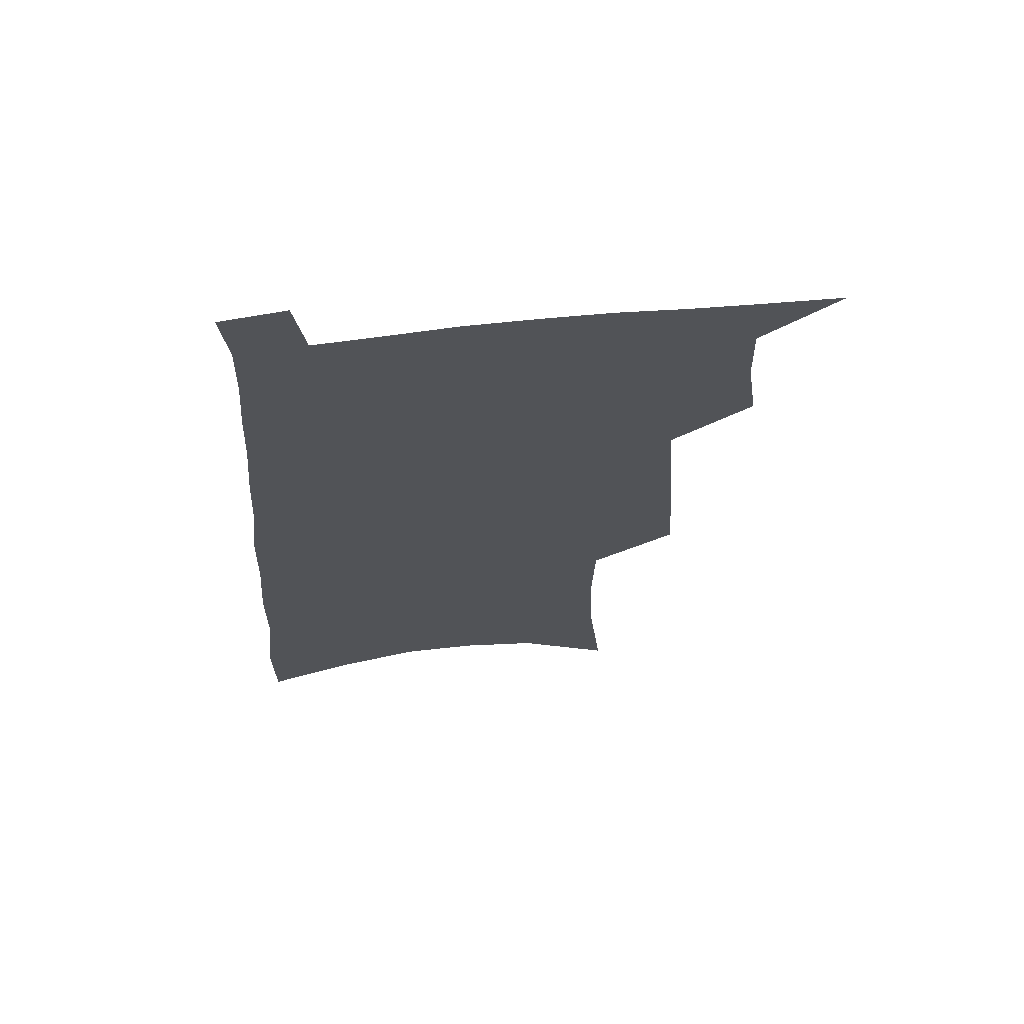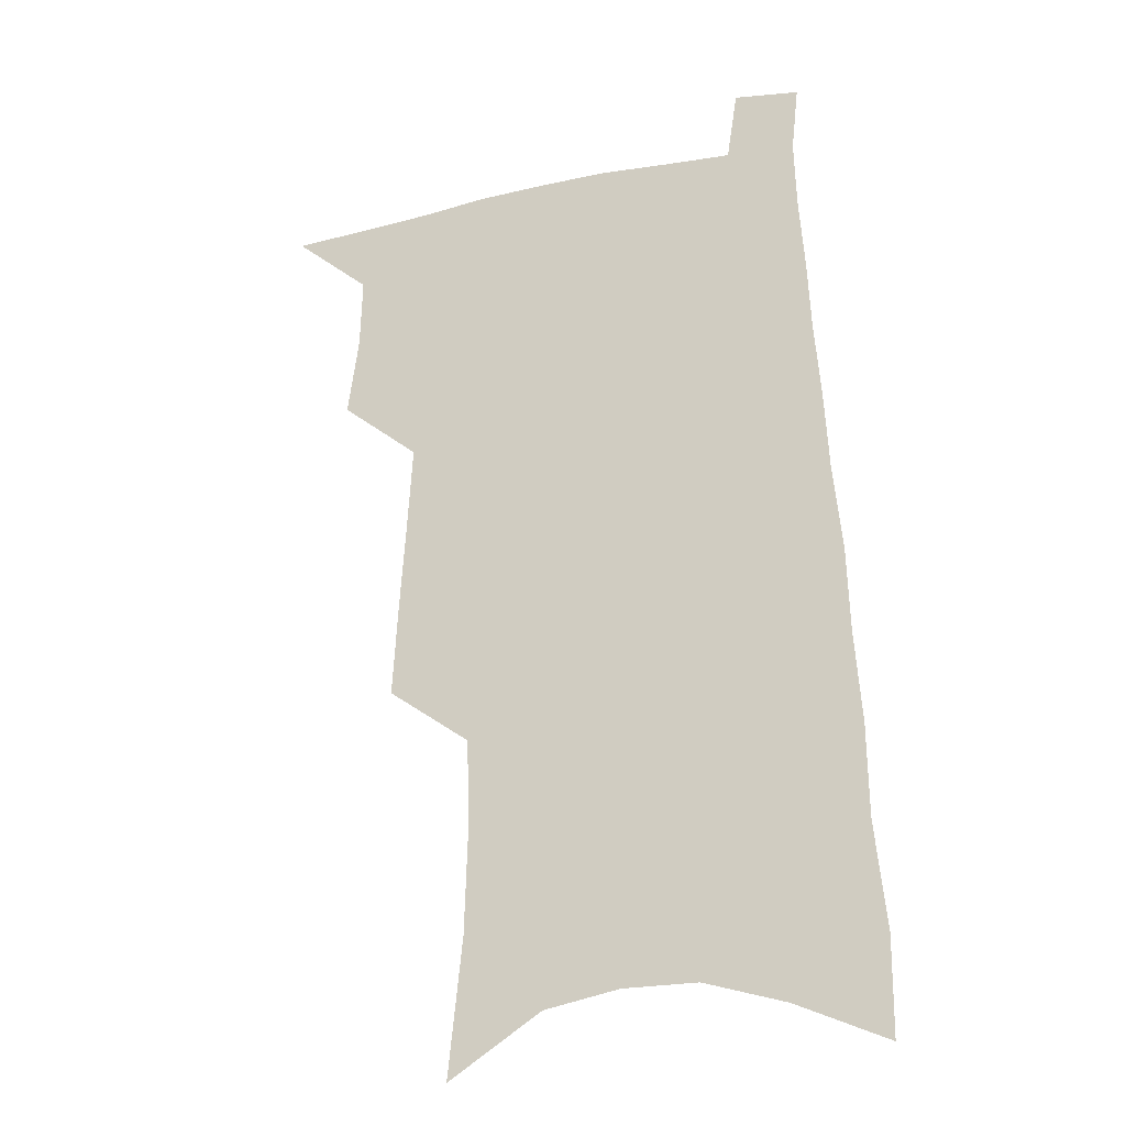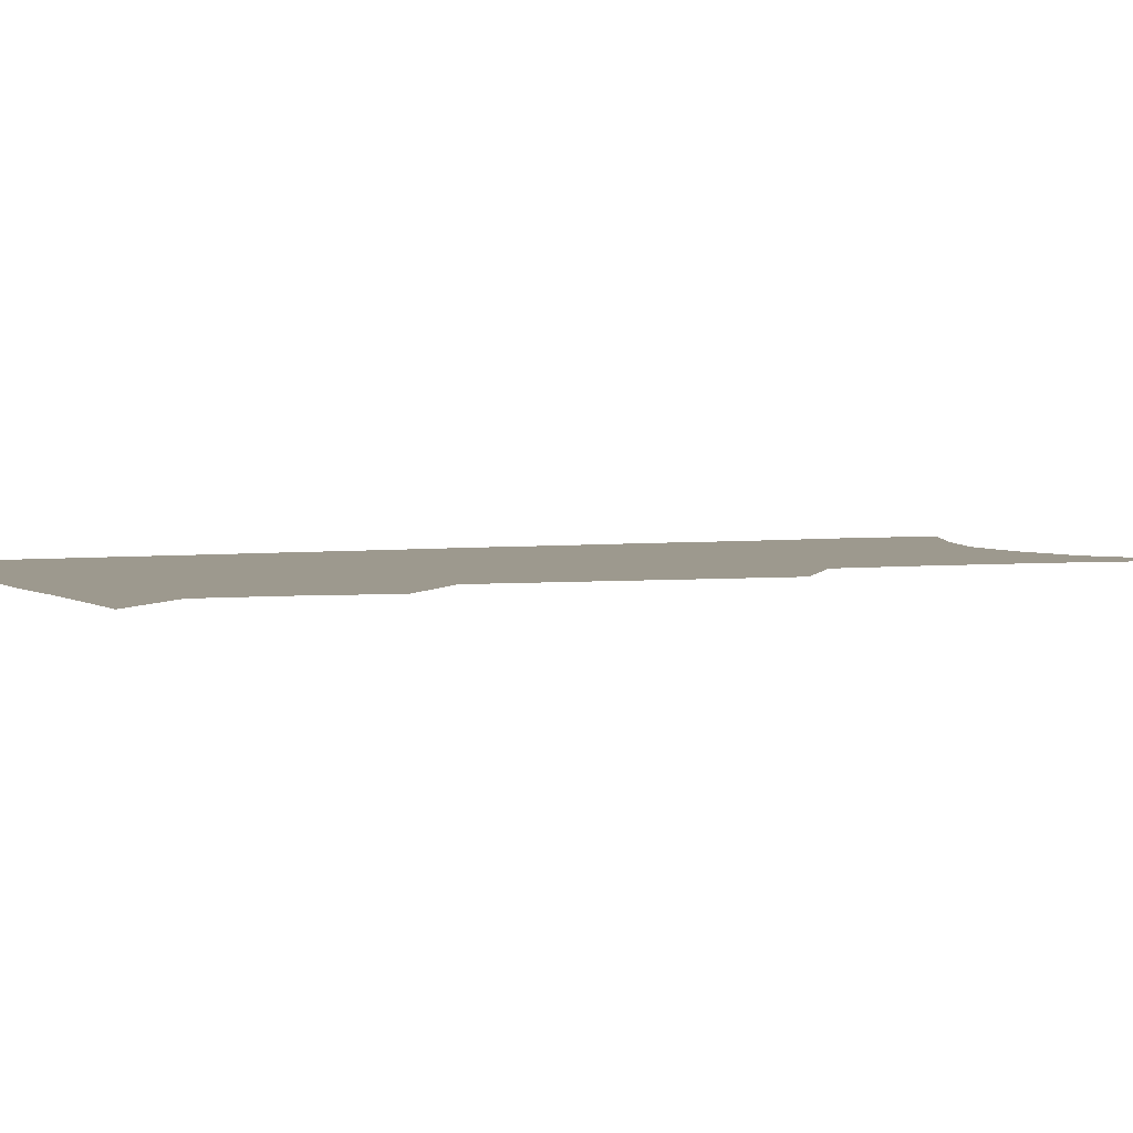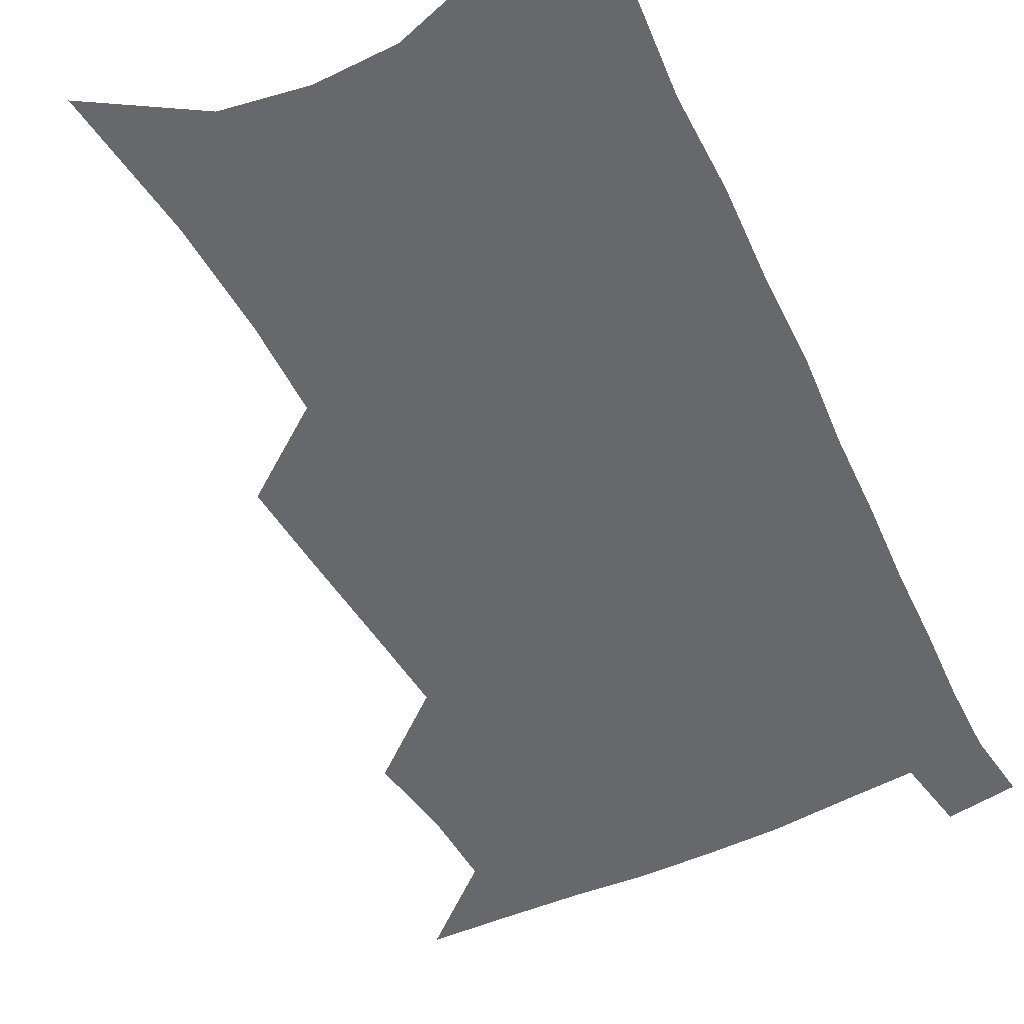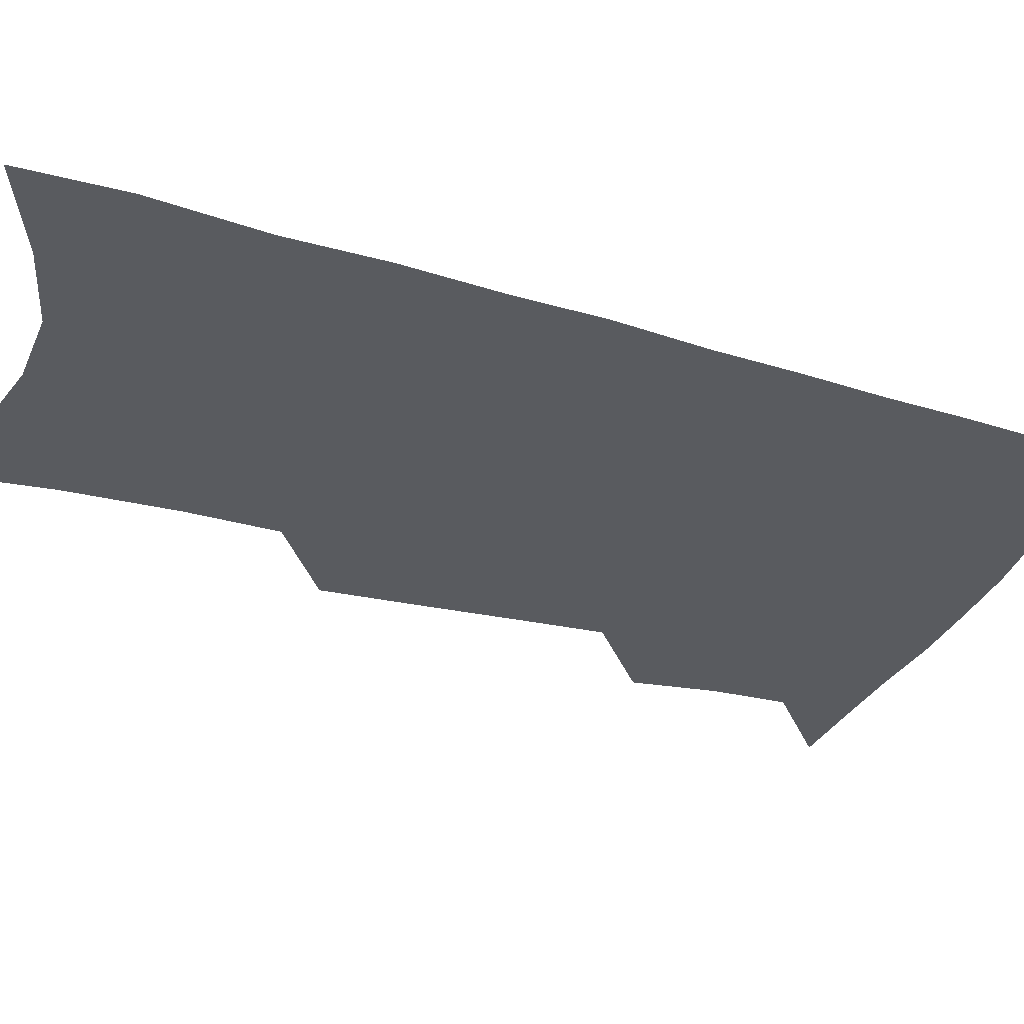
<metadata>
{"format":"obj","ext":"obj","renderer":"f3d","projection":"perspective","resolution":1024,"background":"white","views":[{"elev":67.4,"azim":173.7,"up":"+Y"},{"elev":-23.2,"azim":19.8,"up":"+Y"},{"elev":3.4,"azim":-112.3,"up":"+Z"},{"elev":-52.5,"azim":27.8,"up":"+Z"},{"elev":-32.1,"azim":69.6,"up":"+Z"}]}
</metadata>
<code>
v 494.1 529.1 0
v 518.4 447.5 0
v 522.6 477.7 0
v 523.4 504.5 0
v 523.1 530.6 0
v 541.7 322.8 0
v 543.9 358.3 0
v 546.2 392 0
v 548.2 423.5 0
v 550.3 452.9 0
v 552.7 480.9 0
v 551.8 506.5 0
v 549.9 532.3 0
v 567.7 174.1 0
v 573.1 226.5 0
v 574.4 266.6 0
v 573.5 300.1 0
v 576.5 338.9 0
v 577.2 370.9 0
v 577.9 401.3 0
v 578.7 430.1 0
v 579.3 457.1 0
v 579.8 482.9 0
v 579.2 507.6 0
v 576 534.9 0
v 603.6 197.1 0
v 603.9 238.6 0
v 603.3 274.4 0
v 603.5 310.6 0
v 604.6 346.6 0
v 604.2 375.5 0
v 605 406.7 0
v 604.9 433 0
v 604.9 458.8 0
v 605 484 0
v 604.4 508.7 0
v 602.4 535.7 0
v 632.6 202.6 0
v 631.9 243.2 0
v 631 278.8 0
v 630.4 314.1 0
v 630.1 347 0
v 629.8 376.9 0
v 629.8 406 0
v 629.6 434.3 0
v 629.6 459.7 0
v 629.7 484.4 0
v 629.7 508.9 0
v 628.5 535.9 0
v 661.2 202.5 0
v 659.7 241.3 0
v 658.4 277.6 0
v 657 312.8 0
v 655.8 346.2 0
v 655.2 376.5 0
v 655 404.8 0
v 654.6 432.5 0
v 654.5 458.6 0
v 654.1 484.6 0
v 654.5 509.1 0
v 655.5 534.2 0
v 692.6 193.2 0
v 689.5 234.2 0
v 687.4 271.4 0
v 685 307.4 0
v 683.4 340.5 0
v 683 370.8 0
v 681.7 400.8 0
v 680.8 429.3 0
v 680.3 456.5 0
v 679.3 483.1 0
v 679.5 508.2 0
v 680.9 532.8 0
v 684.9 559.1 0
v 728 177.7 0
v 728.2 214.5 0
v 723.9 254.9 0
v 723.4 289.4 0
v 720.7 324.7 0
v 719.5 356.9 0
v 716.1 389.8 0
v 714.2 420.1 0
v 711.7 449.8 0
v 710.3 477.7 0
v 708.2 505.2 0
v 707.3 531.2 0
v 710 555.8 0
f 4 5 1
f 9 10 2
f 2 10 3
f 10 11 3
f 3 11 4
f 11 12 4
f 4 12 5
f 12 13 5
f 17 18 6
f 6 18 7
f 18 19 7
f 7 19 8
f 19 20 8
f 8 20 9
f 20 21 9
f 9 21 10
f 21 22 10
f 10 22 11
f 22 23 11
f 11 23 12
f 23 24 12
f 12 24 13
f 24 25 13
f 14 26 15
f 26 27 15
f 15 27 16
f 27 28 16
f 16 28 17
f 28 29 17
f 17 29 18
f 29 30 18
f 18 30 19
f 30 31 19
f 19 31 20
f 31 32 20
f 20 32 21
f 32 33 21
f 21 33 22
f 33 34 22
f 22 34 23
f 34 35 23
f 23 35 24
f 35 36 24
f 24 36 25
f 36 37 25
f 26 38 27
f 38 39 27
f 27 39 28
f 39 40 28
f 28 40 29
f 40 41 29
f 29 41 30
f 41 42 30
f 30 42 31
f 42 43 31
f 31 43 32
f 43 44 32
f 32 44 33
f 44 45 33
f 33 45 34
f 45 46 34
f 34 46 35
f 46 47 35
f 35 47 36
f 47 48 36
f 36 48 37
f 48 49 37
f 38 50 39
f 50 51 39
f 39 51 40
f 51 52 40
f 40 52 41
f 52 53 41
f 41 53 42
f 53 54 42
f 42 54 43
f 54 55 43
f 43 55 44
f 55 56 44
f 44 56 45
f 56 57 45
f 45 57 46
f 57 58 46
f 46 58 47
f 58 59 47
f 47 59 48
f 59 60 48
f 48 60 49
f 60 61 49
f 50 62 51
f 62 63 51
f 51 63 52
f 63 64 52
f 52 64 53
f 64 65 53
f 53 65 54
f 65 66 54
f 54 66 55
f 66 67 55
f 55 67 56
f 67 68 56
f 56 68 57
f 68 69 57
f 57 69 58
f 69 70 58
f 58 70 59
f 70 71 59
f 59 71 60
f 71 72 60
f 60 72 61
f 72 73 61
f 62 75 63
f 75 76 63
f 63 76 64
f 76 77 64
f 64 77 65
f 77 78 65
f 65 78 66
f 78 79 66
f 66 79 67
f 79 80 67
f 67 80 68
f 80 81 68
f 68 81 69
f 81 82 69
f 69 82 70
f 82 83 70
f 70 83 71
f 83 84 71
f 71 84 72
f 84 85 72
f 72 85 73
f 85 86 73
f 73 86 74
f 86 87 74

</code>
